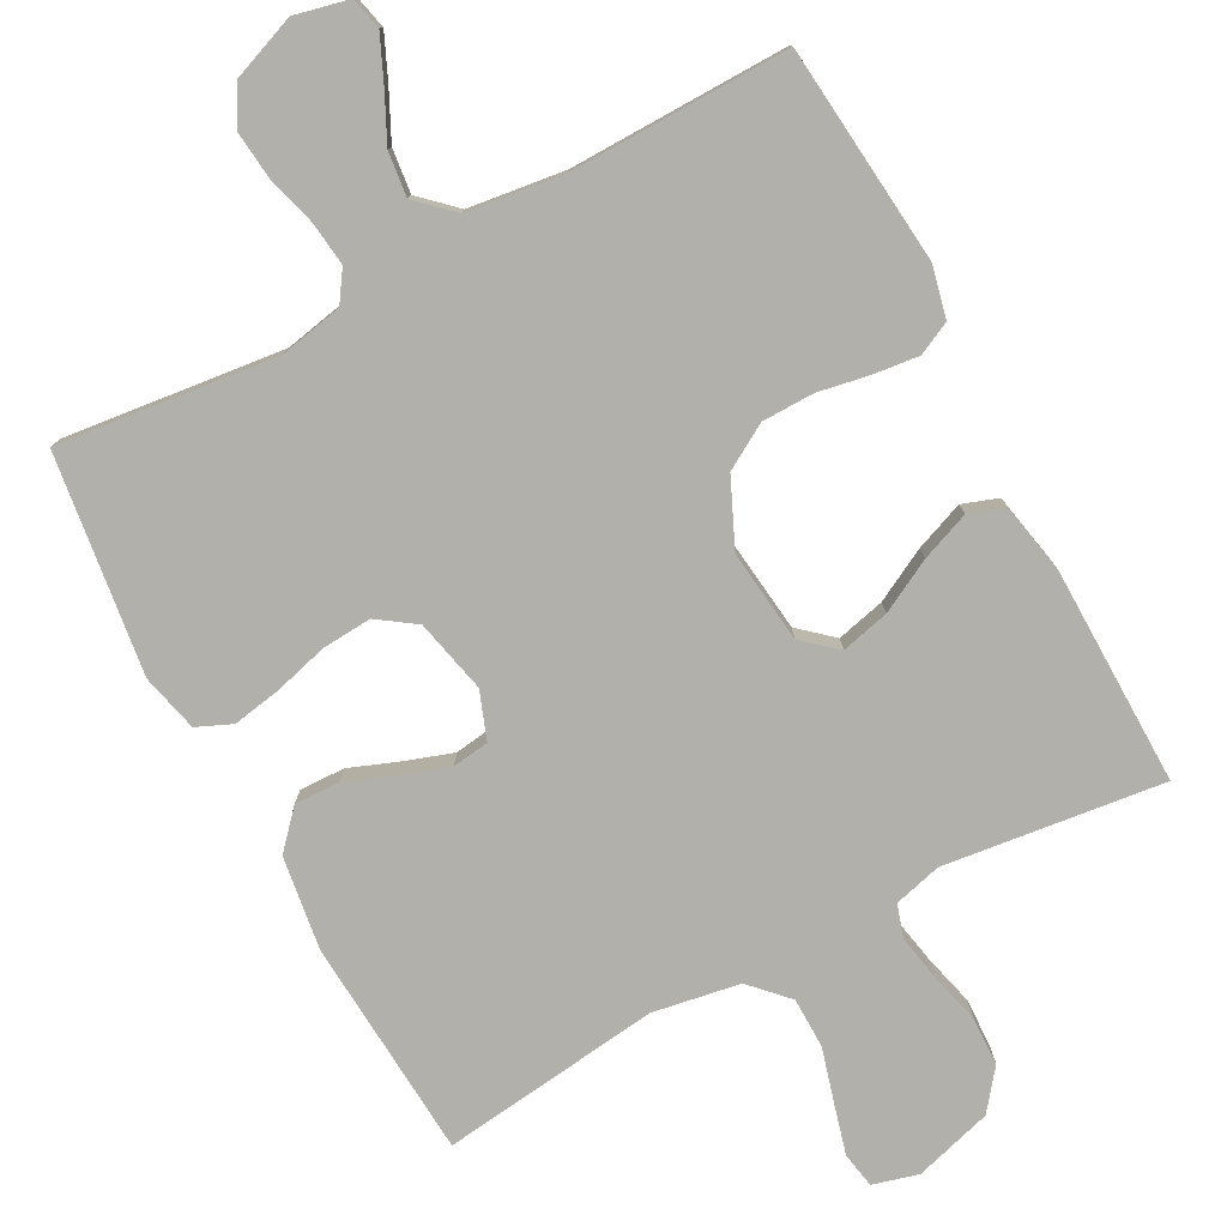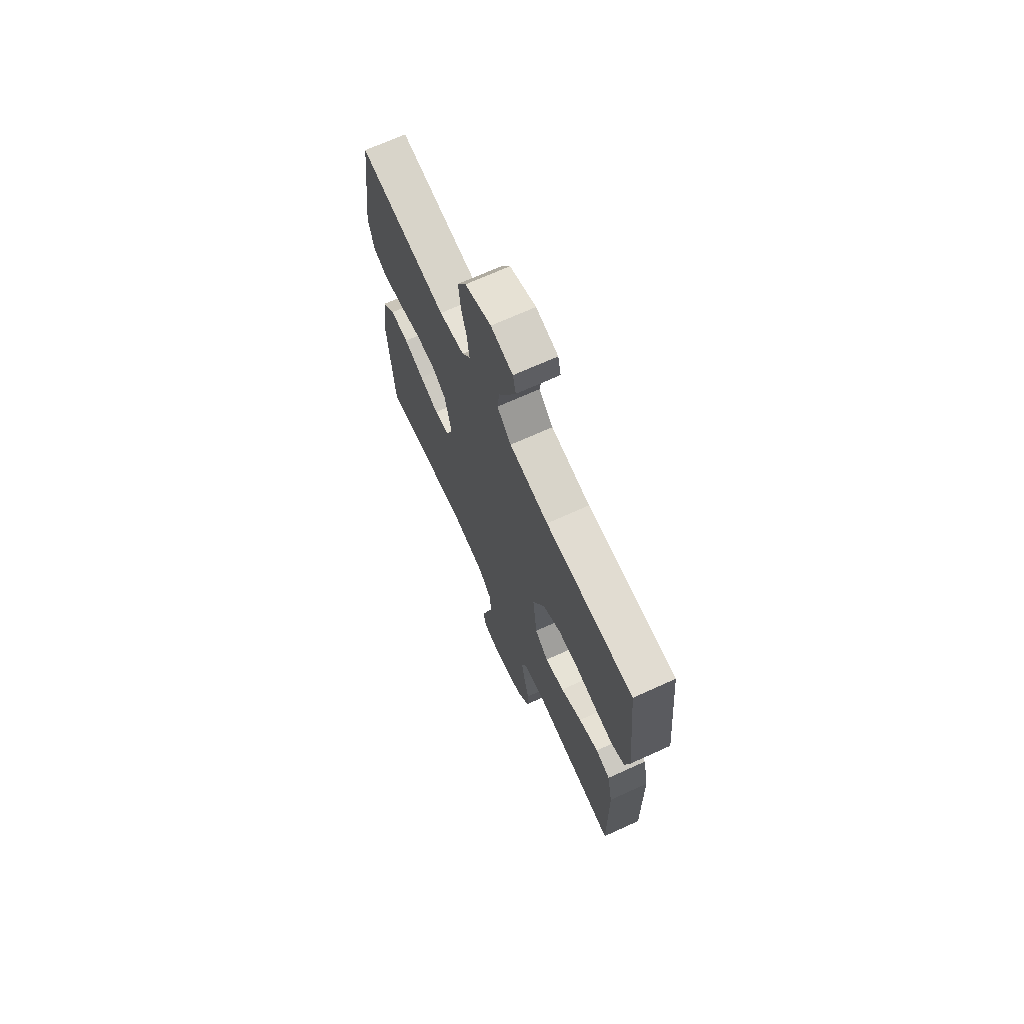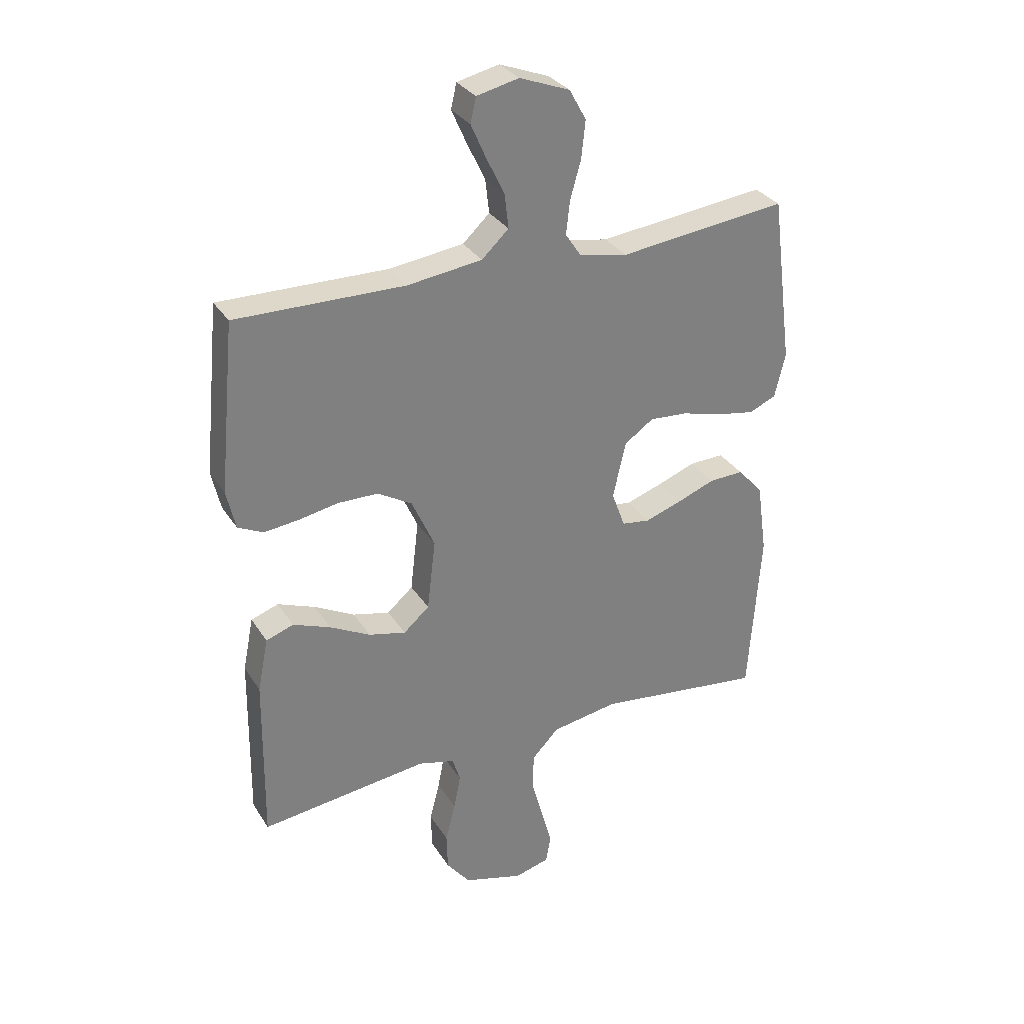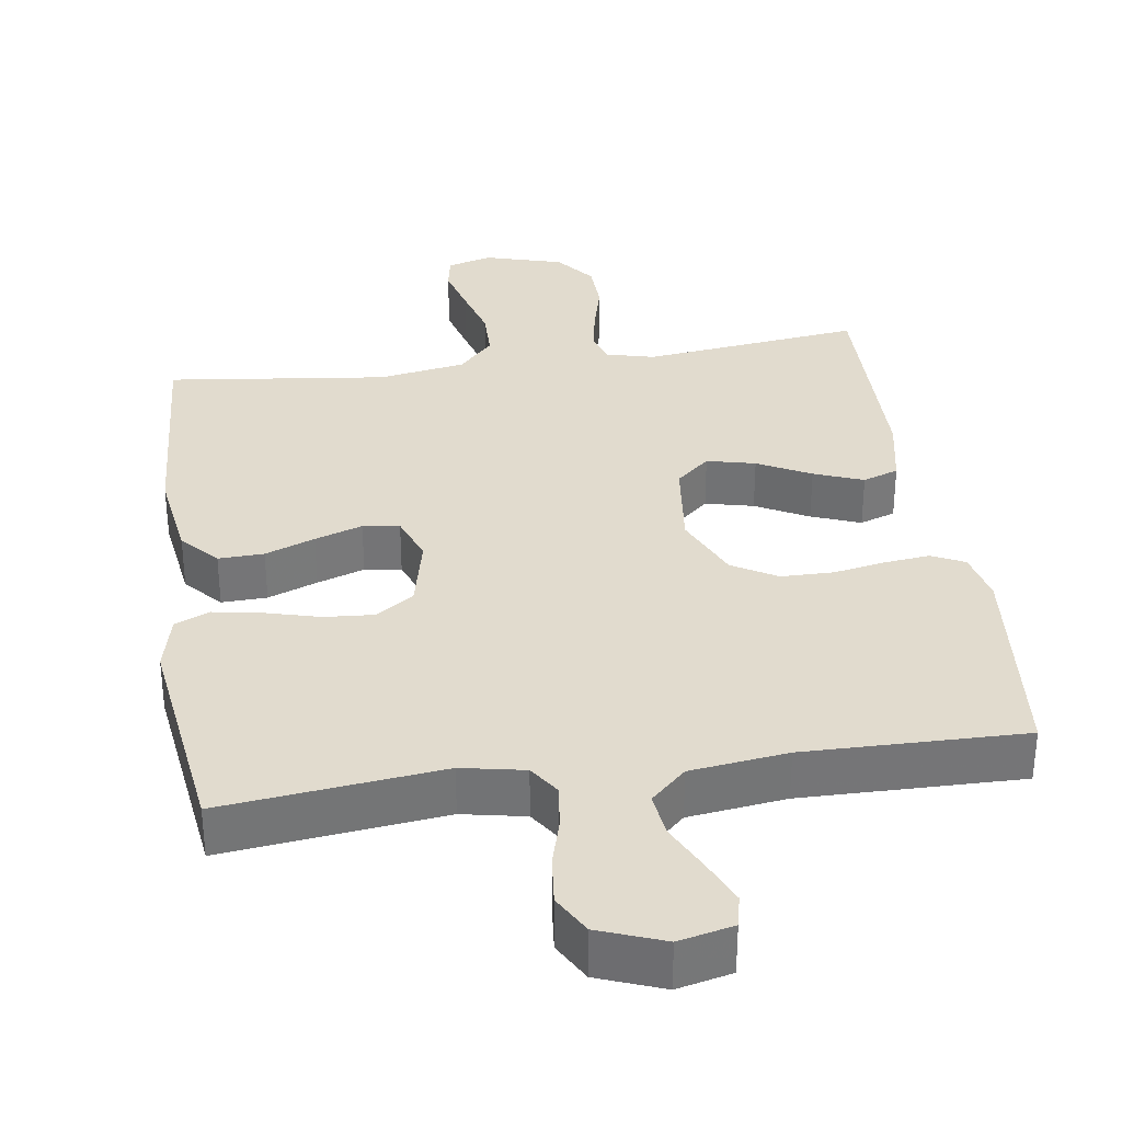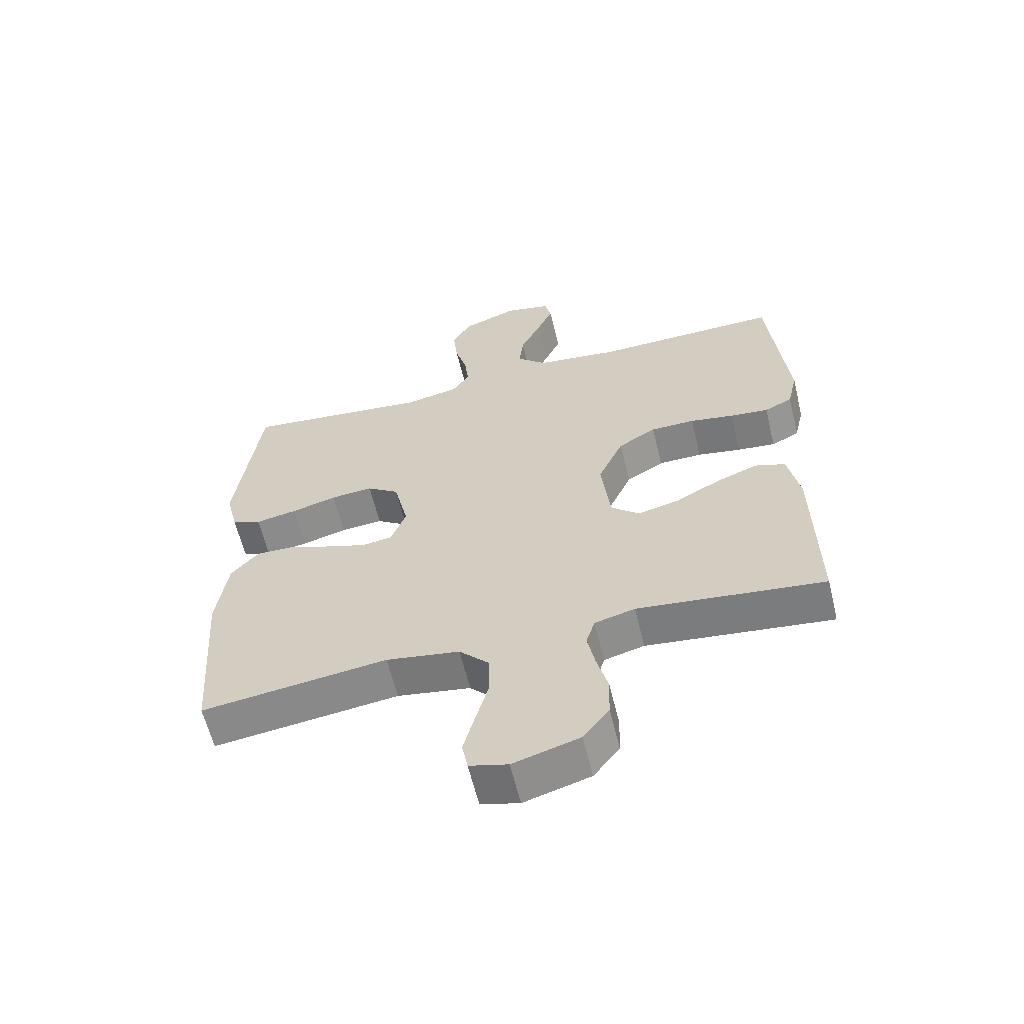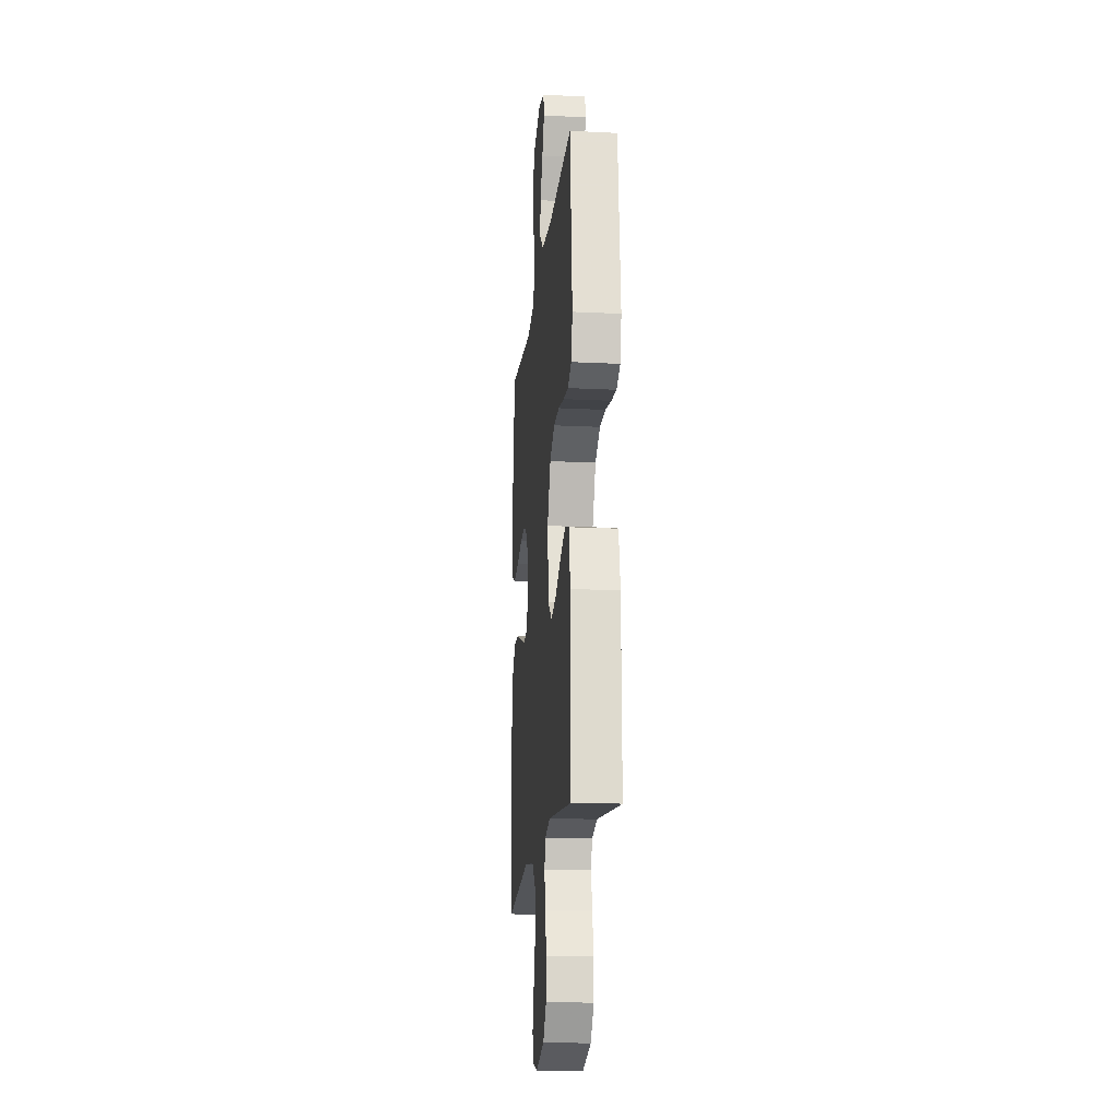
<metadata>
{"format":"obj","ext":"obj","renderer":"f3d","projection":"perspective","resolution":1024,"background":"white","views":[{"elev":-78.5,"azim":28.1,"up":"+Y"},{"elev":69.8,"azim":65.6,"up":"+Z"},{"elev":31.3,"azim":153.1,"up":"+Z"},{"elev":33.8,"azim":-8.4,"up":"+Y"},{"elev":-61.2,"azim":13.7,"up":"+Z"},{"elev":-17.2,"azim":84.3,"up":"+Z"}]}
</metadata>
<code>
v 0.5 0.07 -0.5
v 0.2 0.07 -0.464
v 0.135 0.07 -0.481
v 0.121 0.07 -0.526
v 0.133 0.07 -0.588
v 0.151 0.07 -0.658
v 0.149 0.07 -0.725
v 0.107 0.07 -0.779
v 0 0.07 -0.81
v -0.062 0.07 -0.793
v -0.071 0.07 -0.744
v -0.053 0.07 -0.677
v -0.032 0.07 -0.602
v -0.033 0.07 -0.533
v -0.081 0.07 -0.483
v -0.2 0.07 -0.463
v -0.5 0.07 -0.5
v -0.521 0.07 -0.2
v -0.503 0.07 -0.072
v -0.458 0.07 -0.022
v -0.396 0.07 -0.024
v -0.328 0.07 -0.05
v -0.263 0.07 -0.072
v -0.213 0.07 -0.065
v -0.189 0.07 0
v -0.212 0.07 0.101
v -0.264 0.07 0.137
v -0.332 0.07 0.132
v -0.405 0.07 0.112
v -0.472 0.07 0.1
v -0.52 0.07 0.121
v -0.539 0.07 0.2
v -0.5 0.07 0.5
v -0.2 0.07 0.466
v -0.114 0.07 0.483
v -0.086 0.07 0.525
v -0.093 0.07 0.585
v -0.112 0.07 0.652
v -0.119 0.07 0.718
v -0.089 0.07 0.772
v 0 0.07 0.806
v 0.075 0.07 0.789
v 0.085 0.07 0.745
v 0.058 0.07 0.684
v 0.026 0.07 0.618
v 0.019 0.07 0.557
v 0.067 0.07 0.512
v 0.2 0.07 0.495
v 0.5 0.07 0.5
v 0.529 0.07 0.2
v 0.513 0.07 0.13
v 0.468 0.07 0.108
v 0.406 0.07 0.115
v 0.335 0.07 0.128
v 0.264 0.07 0.127
v 0.203 0.07 0.091
v 0.162 0.07 0
v 0.177 0.07 -0.127
v 0.223 0.07 -0.167
v 0.289 0.07 -0.151
v 0.361 0.07 -0.113
v 0.428 0.07 -0.087
v 0.477 0.07 -0.104
v 0.496 0.07 -0.2
v 0.5 0 -0.5
v 0.2 0 -0.464
v 0.135 0 -0.481
v 0.121 0 -0.526
v 0.133 0 -0.588
v 0.151 0 -0.658
v 0.149 0 -0.725
v 0.107 0 -0.779
v 0 0 -0.81
v -0.062 0 -0.793
v -0.071 0 -0.744
v -0.053 0 -0.677
v -0.032 0 -0.602
v -0.033 0 -0.533
v -0.081 0 -0.483
v -0.2 0 -0.463
v -0.5 0 -0.5
v -0.521 0 -0.2
v -0.503 0 -0.072
v -0.458 0 -0.022
v -0.396 0 -0.024
v -0.328 0 -0.05
v -0.263 0 -0.072
v -0.213 0 -0.065
v -0.189 0 0
v -0.212 0 0.101
v -0.264 0 0.137
v -0.332 0 0.132
v -0.405 0 0.112
v -0.472 0 0.1
v -0.52 0 0.121
v -0.539 0 0.2
v -0.5 0 0.5
v -0.2 0 0.466
v -0.114 0 0.483
v -0.086 0 0.525
v -0.093 0 0.585
v -0.112 0 0.652
v -0.119 0 0.718
v -0.089 0 0.772
v 0 0 0.806
v 0.075 0 0.789
v 0.085 0 0.745
v 0.058 0 0.684
v 0.026 0 0.618
v 0.019 0 0.557
v 0.067 0 0.512
v 0.2 0 0.495
v 0.5 0 0.5
v 0.529 0 0.2
v 0.513 0 0.13
v 0.468 0 0.108
v 0.406 0 0.115
v 0.335 0 0.128
v 0.264 0 0.127
v 0.203 0 0.091
v 0.162 0 0
v 0.177 0 -0.127
v 0.223 0 -0.167
v 0.289 0 -0.151
v 0.361 0 -0.113
v 0.428 0 -0.087
v 0.477 0 -0.104
v 0.496 0 -0.2
f 64 1 2
f 63 64 2
f 62 63 2
f 61 62 2
f 60 61 2
f 59 60 2 3
f 58 59 3 4
f 57 58 4
f 52 53 54
f 51 52 54
f 50 51 54
f 49 50 54
f 48 49 54
f 47 48 54 55
f 46 47 55 56
f 43 44 45
f 42 43 45
f 41 42 45
f 40 41 45
f 39 40 45
f 38 39 45
f 37 38 45
f 36 37 45 46
f 46 56 57
f 36 46 57
f 35 36 57
f 32 33 34
f 31 32 34
f 30 31 34
f 29 30 34
f 28 29 34
f 27 28 34 35
f 20 21 22
f 19 20 22
f 18 19 22
f 17 18 22
f 16 17 22
f 15 16 22 23
f 14 15 23 24
f 11 12 13
f 10 11 13
f 9 10 13
f 8 9 13
f 7 8 13
f 6 7 13
f 5 6 13
f 4 5 13 14
f 14 24 25
f 4 14 25
f 57 4 25
f 26 27 35 57
f 25 26 57
f 66 65 128
f 66 128 127
f 66 127 126
f 66 126 125
f 66 125 124
f 67 66 124 123
f 68 67 123 122
f 68 122 121
f 118 117 116
f 118 116 115
f 118 115 114
f 118 114 113
f 118 113 112
f 119 118 112 111
f 120 119 111 110
f 109 108 107
f 109 107 106
f 109 106 105
f 109 105 104
f 109 104 103
f 109 103 102
f 109 102 101
f 110 109 101 100
f 121 120 110
f 121 110 100
f 121 100 99
f 98 97 96
f 98 96 95
f 98 95 94
f 98 94 93
f 98 93 92
f 99 98 92 91
f 86 85 84
f 86 84 83
f 86 83 82
f 86 82 81
f 86 81 80
f 87 86 80 79
f 88 87 79 78
f 77 76 75
f 77 75 74
f 77 74 73
f 77 73 72
f 77 72 71
f 77 71 70
f 77 70 69
f 78 77 69 68
f 89 88 78
f 89 78 68
f 89 68 121
f 121 99 91 90
f 121 90 89
f 1 65 66 2
f 2 66 67 3
f 3 67 68 4
f 4 68 69 5
f 5 69 70 6
f 6 70 71 7
f 7 71 72 8
f 8 72 73 9
f 9 73 74 10
f 10 74 75 11
f 11 75 76 12
f 12 76 77 13
f 13 77 78 14
f 14 78 79 15
f 15 79 80 16
f 16 80 81 17
f 17 81 82 18
f 18 82 83 19
f 19 83 84 20
f 20 84 85 21
f 21 85 86 22
f 22 86 87 23
f 23 87 88 24
f 24 88 89 25
f 25 89 90 26
f 26 90 91 27
f 27 91 92 28
f 28 92 93 29
f 29 93 94 30
f 30 94 95 31
f 31 95 96 32
f 32 96 97 33
f 33 97 98 34
f 34 98 99 35
f 35 99 100 36
f 36 100 101 37
f 37 101 102 38
f 38 102 103 39
f 39 103 104 40
f 40 104 105 41
f 41 105 106 42
f 42 106 107 43
f 43 107 108 44
f 44 108 109 45
f 45 109 110 46
f 46 110 111 47
f 47 111 112 48
f 48 112 113 49
f 49 113 114 50
f 50 114 115 51
f 51 115 116 52
f 52 116 117 53
f 53 117 118 54
f 54 118 119 55
f 55 119 120 56
f 56 120 121 57
f 57 121 122 58
f 58 122 123 59
f 59 123 124 60
f 60 124 125 61
f 61 125 126 62
f 62 126 127 63
f 63 127 128 64
f 64 128 65 1

</code>
